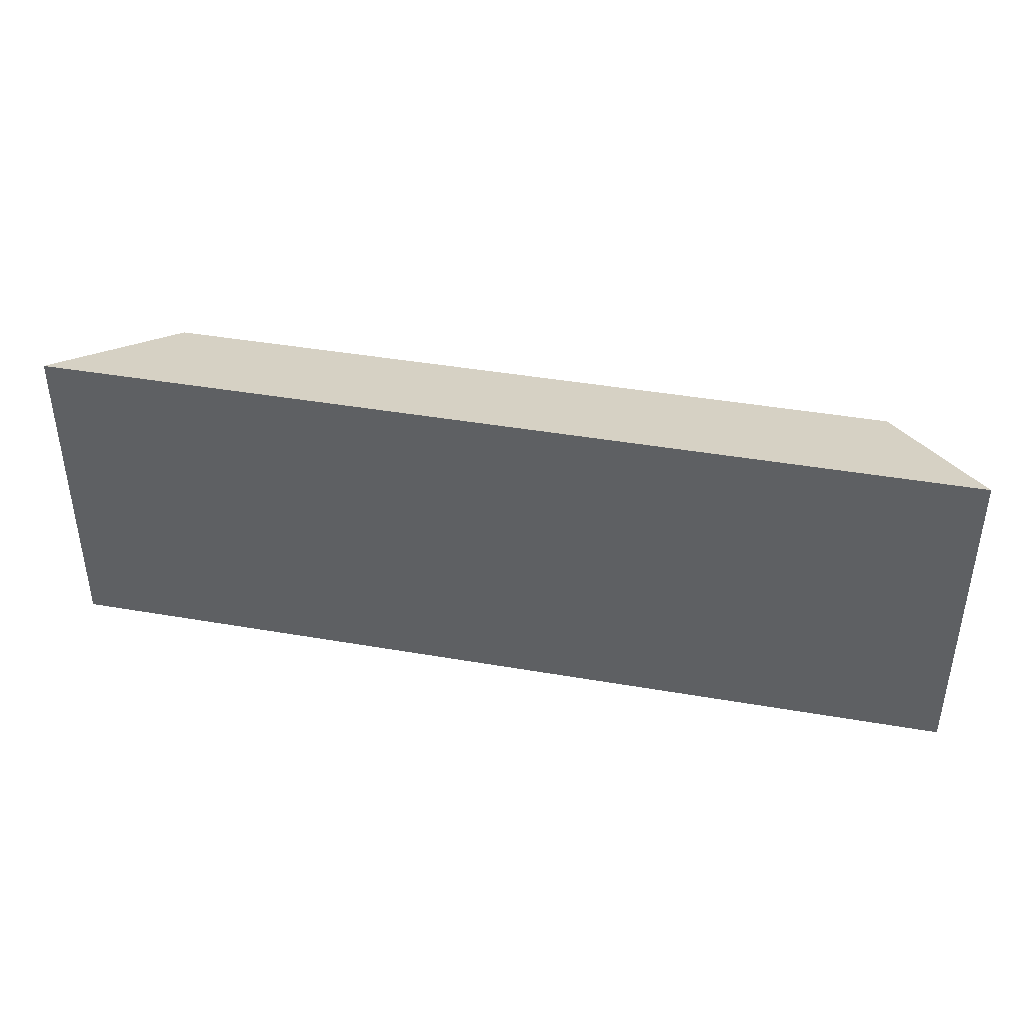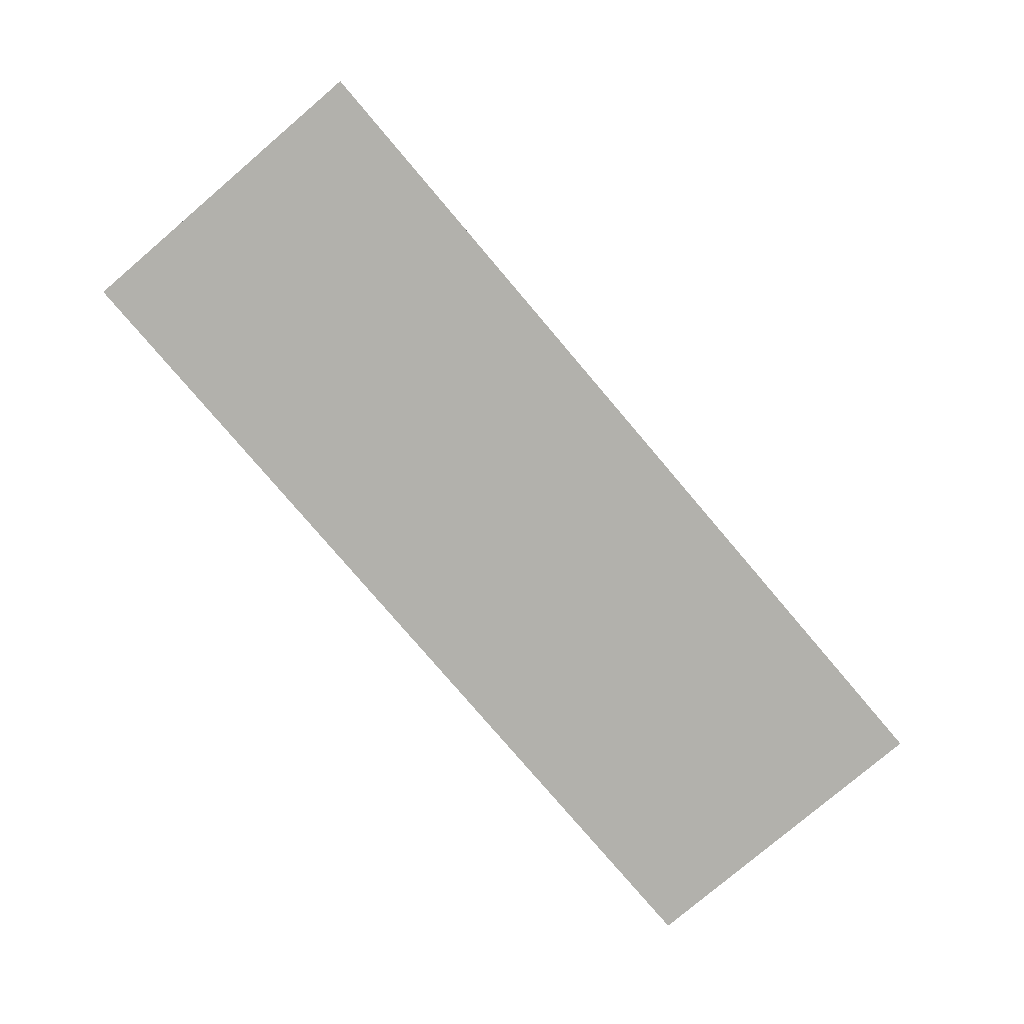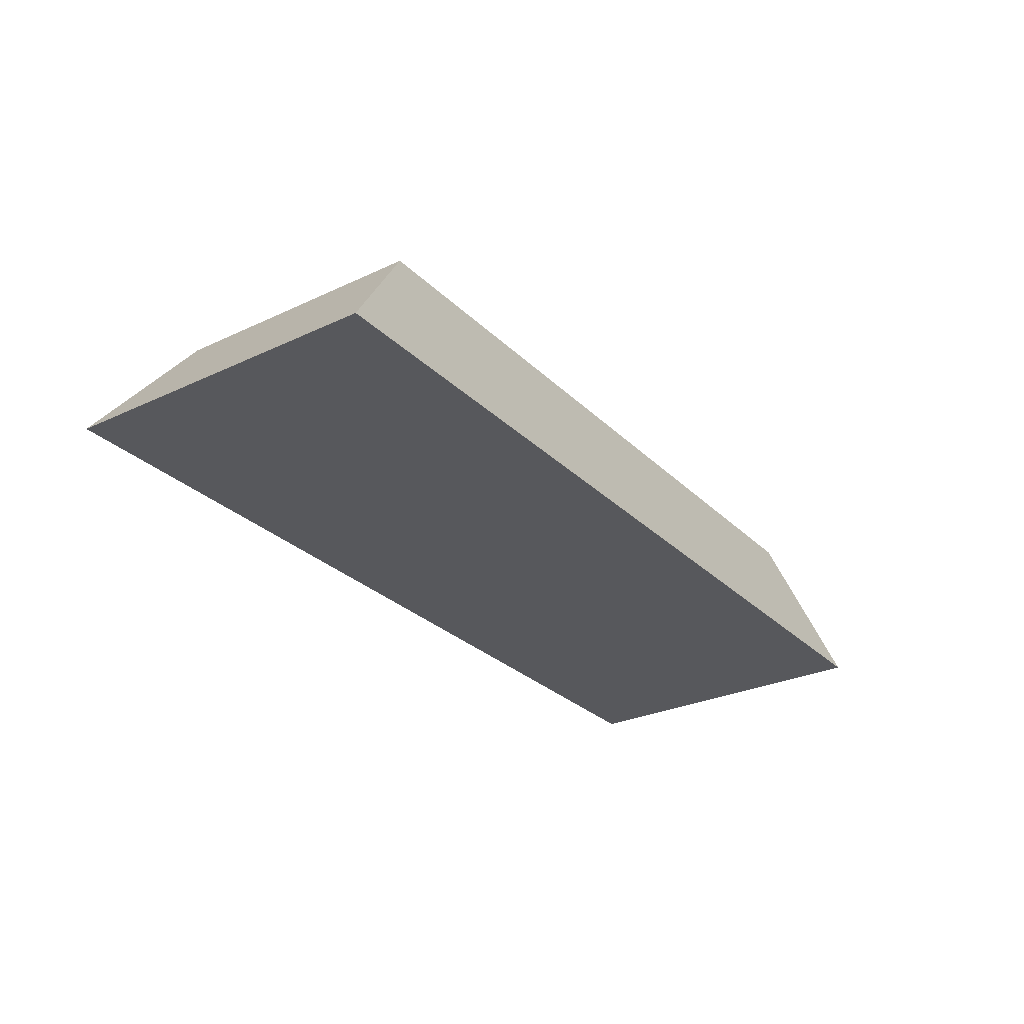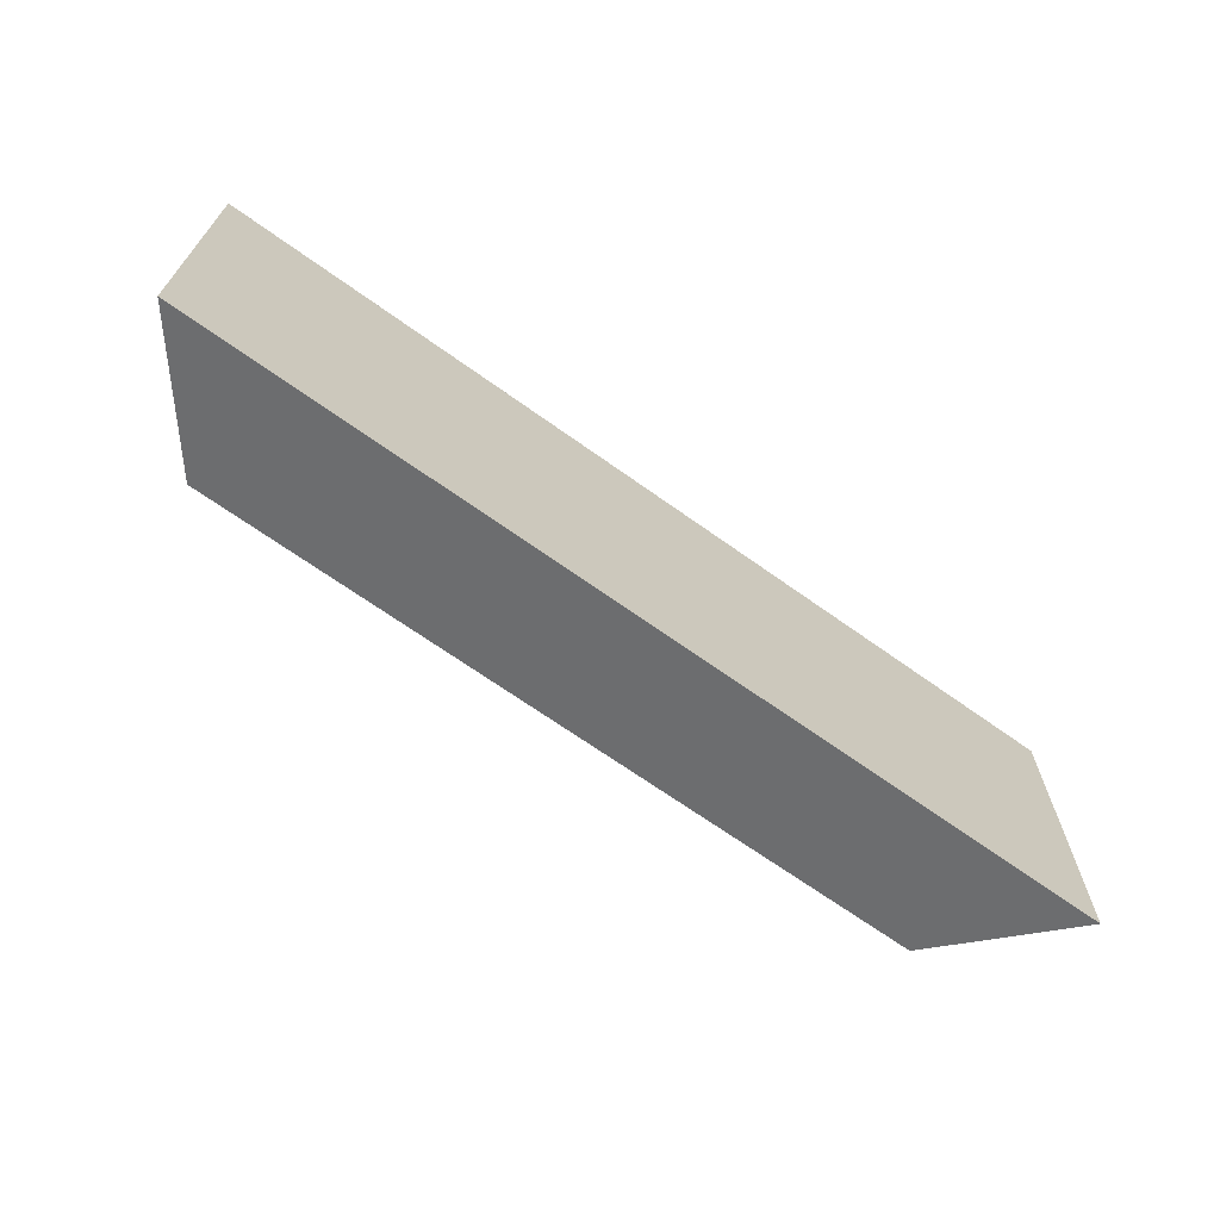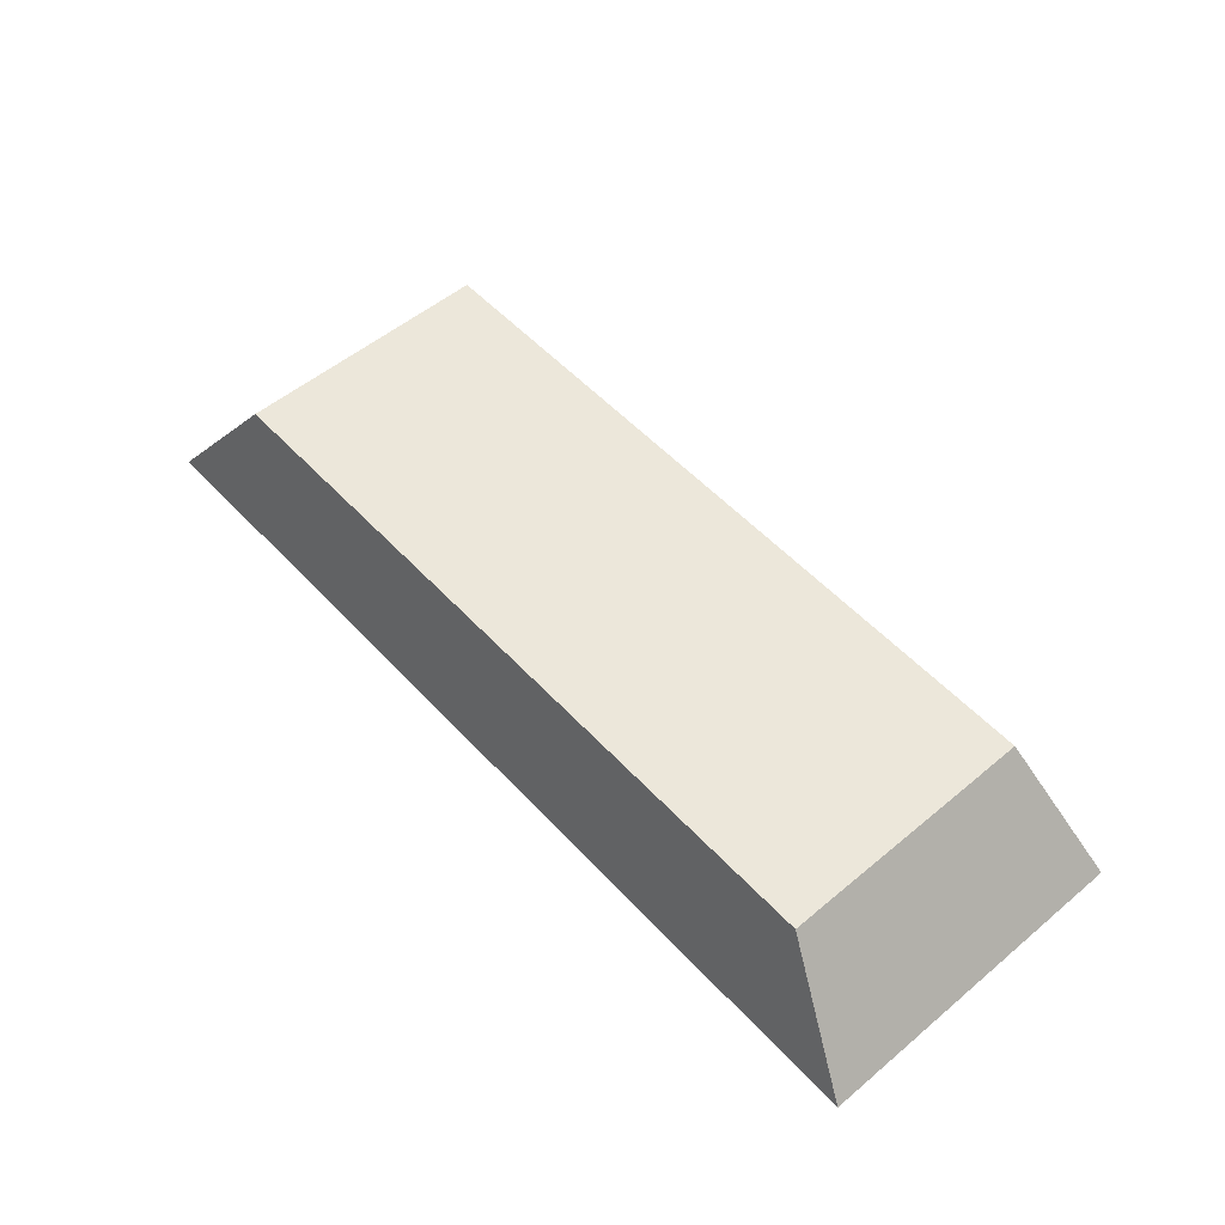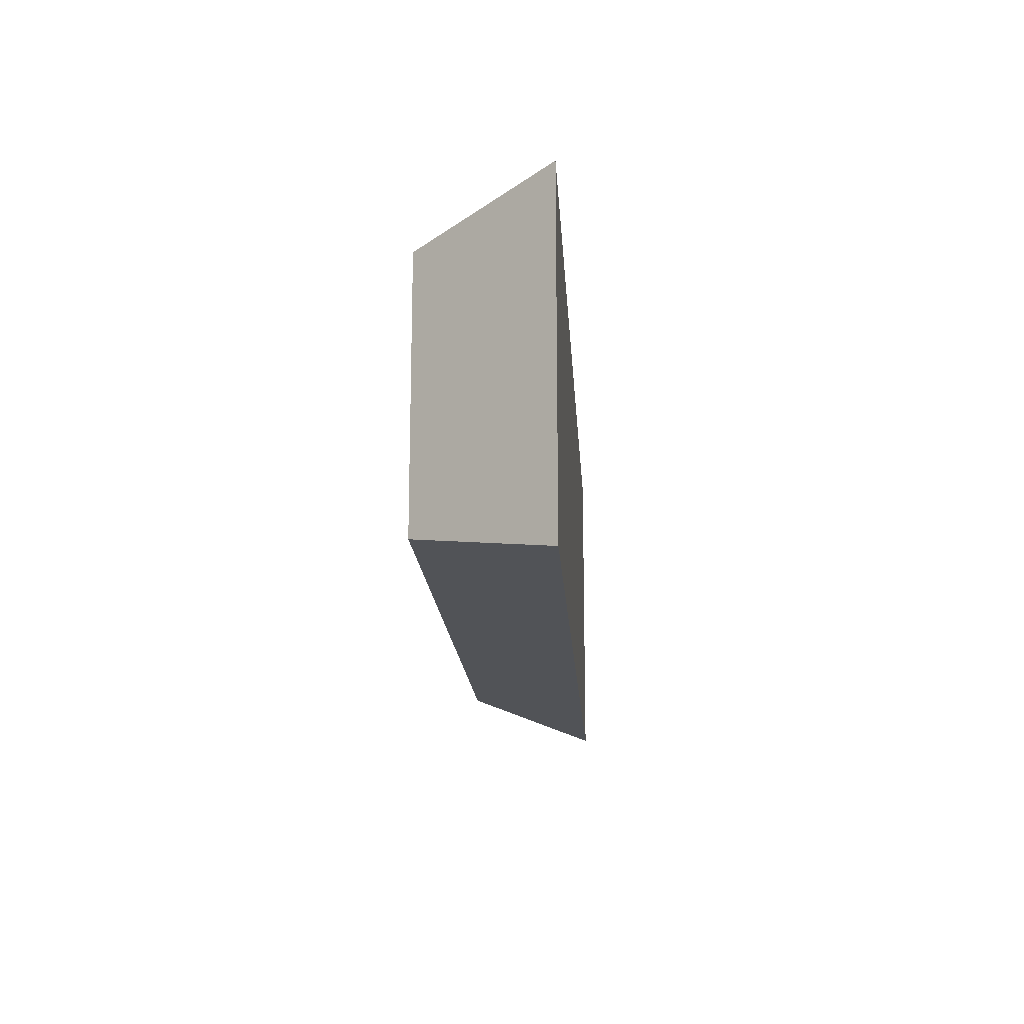
<metadata>
{"format":"obj","ext":"obj","renderer":"f3d","projection":"perspective","resolution":1024,"background":"white","views":[{"elev":41.1,"azim":11.9,"up":"+Z"},{"elev":-78.9,"azim":130.4,"up":"+Y"},{"elev":-28.4,"azim":125.2,"up":"+Y"},{"elev":-67.5,"azim":-35.7,"up":"+Z"},{"elev":53.7,"azim":48.4,"up":"+Y"},{"elev":-16.4,"azim":-86.5,"up":"+Z"}]}
</metadata>
<code>
o Component_1_87/Component_1/mesh6/mesh6-geometry#mesh6-geometry
v 0.4338 -0.2015 0.2289
v 0.35 -0.2145 0.2324
v 0.4436 -0.2145 0.2324
v 0.3598 -0.2015 0.2289
v 0.4436 -0.2145 0.1991
v 0.3598 -0.2015 0.2026
v 0.35 -0.2145 0.1991
v 0.4338 -0.2015 0.2026
f 1 2 3
f 2 1 4
f 3 2 1
f 4 1 2
f 2 5 3
f 3 5 2
f 5 1 3
f 3 1 5
f 1 6 4
f 4 6 1
f 4 7 2
f 2 7 4
f 5 2 7
f 7 2 5
f 1 5 8
f 8 5 1
f 6 1 8
f 8 1 6
f 7 4 6
f 6 4 7
f 6 5 7
f 7 5 6
f 5 6 8
f 8 6 5

</code>
